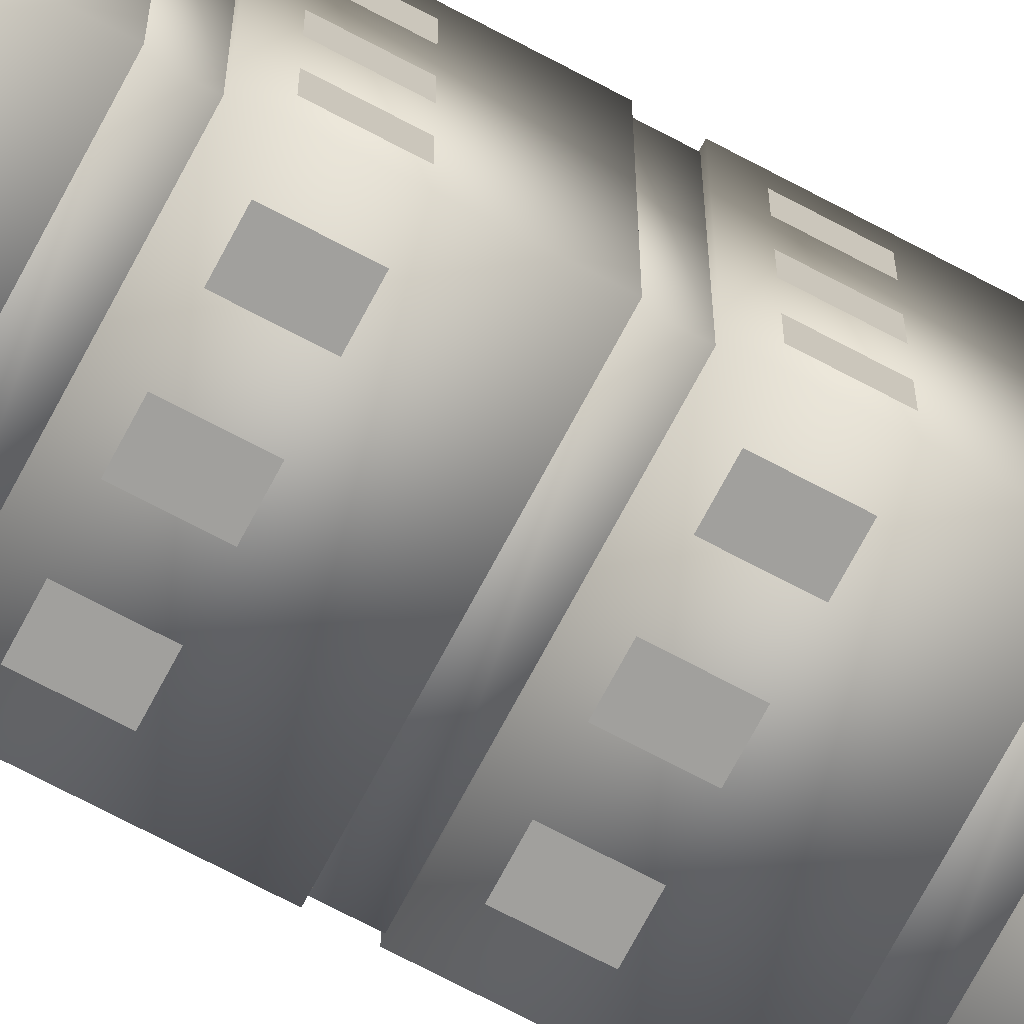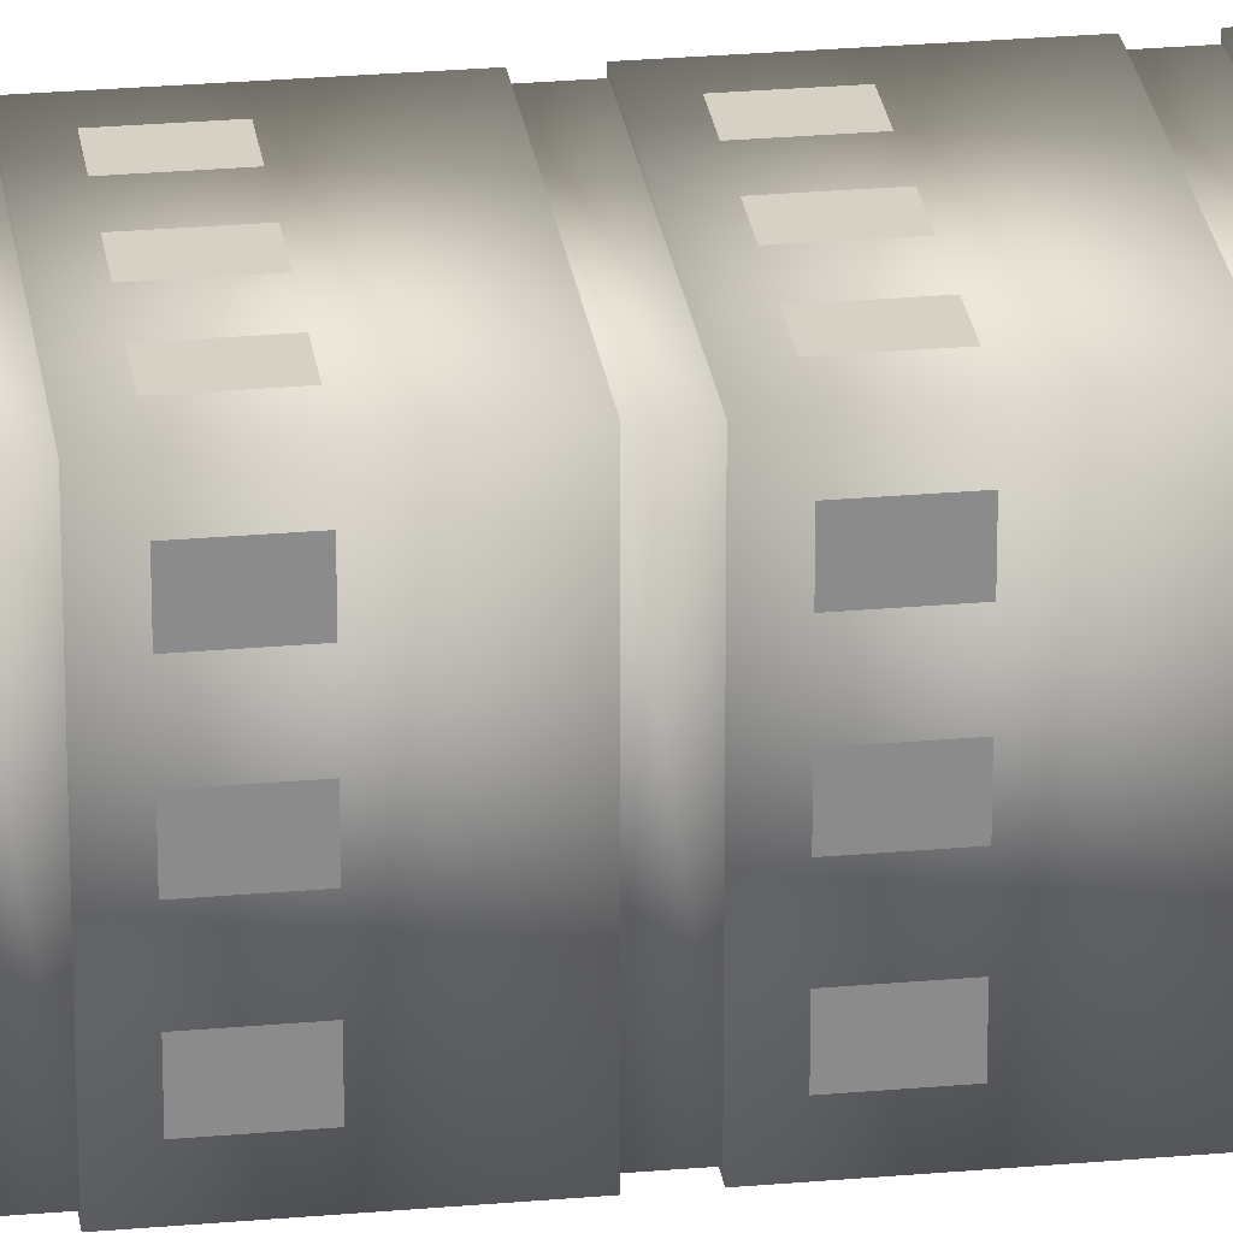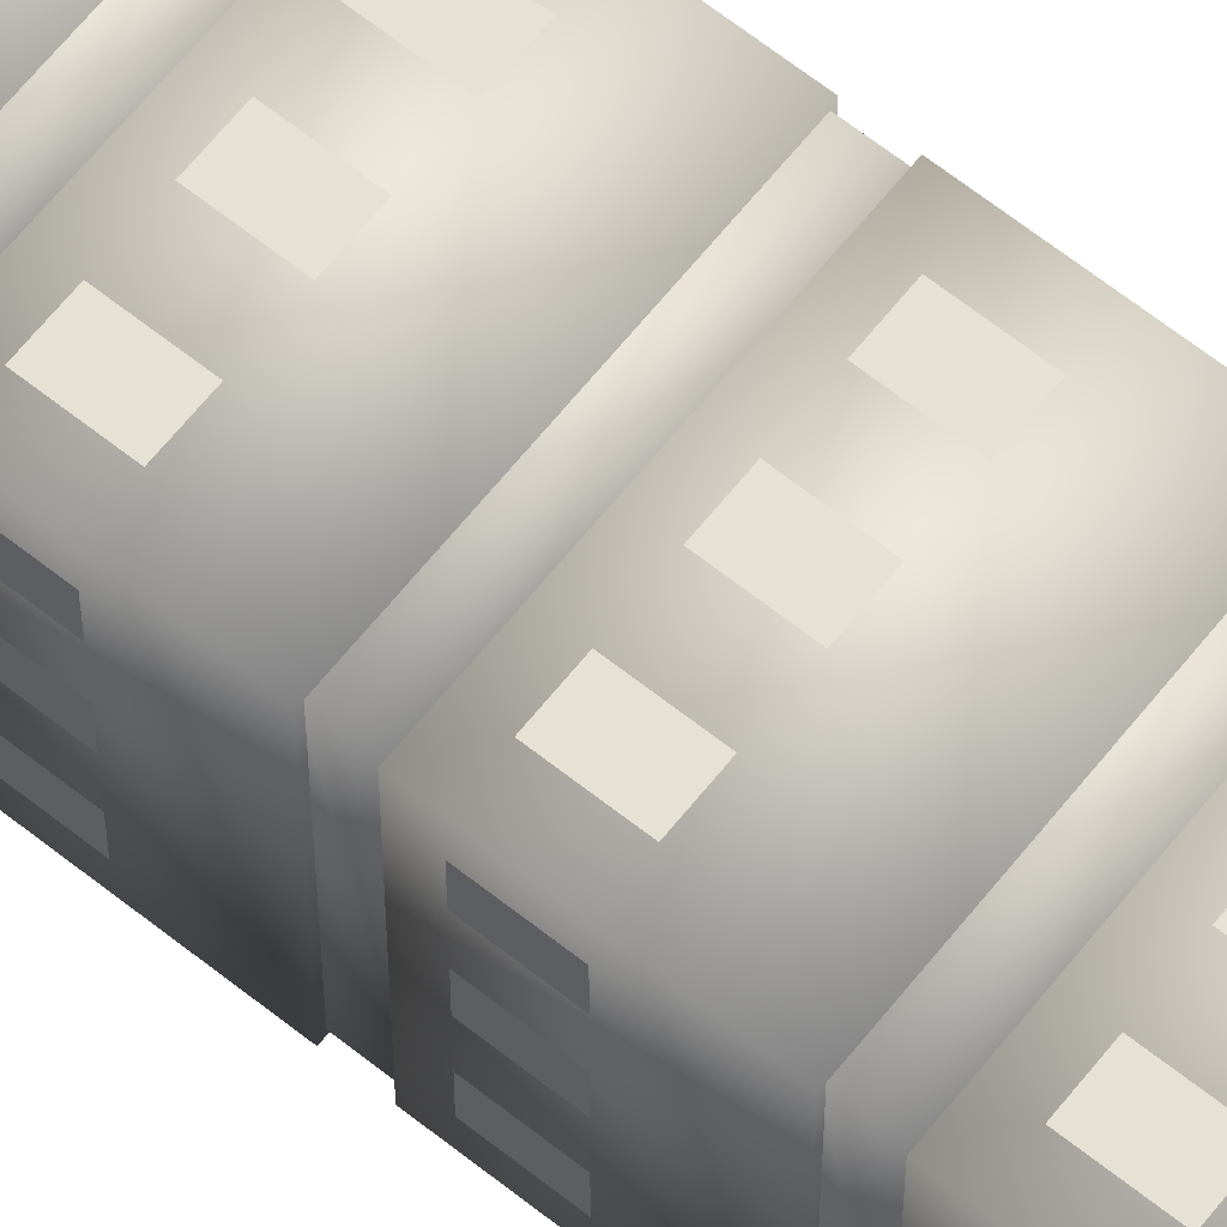
<metadata>
{"format":"obj","ext":"obj","renderer":"f3d","projection":"perspective","resolution":1024,"background":"white","views":[{"elev":-71.7,"azim":-117.9,"up":"+Z"},{"elev":26.6,"azim":-97.9,"up":"+Z"},{"elev":64.8,"azim":-51.4,"up":"+Z"}]}
</metadata>
<code>
v  -0.4971 0.3675 -0.1062
v  -0.4971 0.0307 -0.1062
v  -0.4971 0.0307 0.104
v  -0.4971 0.3675 0.104
v  -0.4938 0.3159 -0.377
v  -0.4938 0.3159 -0.2382
v  -0.4938 0.5208 -0.2382
v  -0.4938 0.5208 -0.377
v  -0.4938 0.3159 0.2381
v  -0.4938 0.3159 0.3769
v  -0.4938 0.5208 0.3769
v  -0.4938 0.5208 0.2381
v  -0.2306 0.3159 -0.4958
v  -0.3694 0.3159 -0.4958
v  -0.3694 0.5208 -0.4958
v  -0.2306 0.5208 -0.4958
v  0.071 0.3159 -0.4958
v  -0.0678 0.3159 -0.4958
v  -0.0678 0.5208 -0.4958
v  0.071 0.5208 -0.4958
v  0.3685 0.3159 -0.4958
v  0.2297 0.3159 -0.4958
v  0.2297 0.5208 -0.4958
v  0.3685 0.5208 -0.4958
v  0.4961 0.3159 -0.3677
v  0.4961 0.5208 -0.3677
v  0.4961 0.5208 -0.2289
v  0.4961 0.3159 -0.2289
v  0.4961 0.3159 -0.0702
v  0.4961 0.5208 -0.0702
v  0.4961 0.5208 0.0686
v  0.4961 0.3159 0.0686
v  0.4961 0.3159 0.2313
v  0.4961 0.5208 0.2313
v  0.4961 0.5208 0.3701
v  0.4961 0.3159 0.3701
v  0.3685 0.3159 0.4949
v  0.3685 0.5208 0.4949
v  0.2297 0.5208 0.4949
v  0.2297 0.3159 0.4949
v  0.071 0.3159 0.4949
v  0.071 0.5208 0.4949
v  -0.0678 0.5208 0.4949
v  -0.0678 0.3159 0.4949
v  -0.2306 0.3159 0.4949
v  -0.2306 0.5208 0.4949
v  -0.3694 0.5208 0.4949
v  -0.3694 0.3159 0.4949
v  -0.4908 0.0002 0.4889
v  -0.4908 0.0002 -0.4923
v  0.4917 0.0002 -0.4923
v  0.4917 0.0002 0.4889
v  -0.4908 0.6172 0.4889
v  0.4917 0.6172 0.4889
v  0.4917 0.6172 -0.4923
v  -0.4908 0.6172 -0.4923
v  -0.4727 0.6166 0.4732
v  -0.4727 0.6166 -0.4744
v  0.4781 0.6166 -0.4744
v  0.4781 0.6166 0.4732
v  0.4779 0.757 0.473
v  -0.4726 0.757 0.473
v  0.4779 0.757 -0.4743
v  -0.4726 0.757 -0.4743
v  -0.4938 1.064 -0.377
v  -0.4938 1.064 -0.2382
v  -0.4938 1.269 -0.2382
v  -0.4938 1.269 -0.377
v  -0.4938 1.064 0.2381
v  -0.4938 1.064 0.3769
v  -0.4938 1.269 0.3769
v  -0.4938 1.269 0.2381
v  -0.2306 1.064 -0.4958
v  -0.3694 1.064 -0.4958
v  -0.3694 1.269 -0.4958
v  -0.2306 1.269 -0.4958
v  0.071 1.064 -0.4958
v  -0.0678 1.064 -0.4958
v  -0.0678 1.269 -0.4958
v  0.071 1.269 -0.4958
v  0.3685 1.064 -0.4958
v  0.2297 1.064 -0.4958
v  0.2297 1.269 -0.4958
v  0.3685 1.269 -0.4958
v  0.4961 1.064 -0.3677
v  0.4961 1.269 -0.3677
v  0.4961 1.269 -0.2289
v  0.4961 1.064 -0.2289
v  0.4961 1.064 -0.0702
v  0.4961 1.269 -0.0702
v  0.4961 1.269 0.0686
v  0.4961 1.064 0.0686
v  0.4961 1.064 0.2313
v  0.4961 1.269 0.2313
v  0.4961 1.269 0.3701
v  0.4961 1.064 0.3701
v  0.3685 1.064 0.4949
v  0.3685 1.269 0.4949
v  0.2297 1.269 0.4949
v  0.2297 1.064 0.4949
v  0.071 1.064 0.4949
v  0.071 1.269 0.4949
v  -0.0678 1.269 0.4949
v  -0.0678 1.064 0.4949
v  -0.2306 1.064 0.4949
v  -0.2306 1.269 0.4949
v  -0.3694 1.269 0.4949
v  -0.3694 1.064 0.4949
v  -0.4908 0.7481 0.4889
v  -0.4908 0.7481 -0.4923
v  0.4917 0.7481 -0.4923
v  0.4917 0.7481 0.4889
v  -0.4908 1.365 0.4889
v  0.4917 1.365 0.4889
v  0.4917 1.365 -0.4923
v  -0.4908 1.365 -0.4923
v  -0.4938 1.064 -0.0698
v  -0.4938 1.064 0.069
v  -0.4938 1.269 0.069
v  -0.4938 1.269 -0.0698
v  -0.4727 1.354 0.4732
v  -0.4727 1.354 -0.4744
v  0.4781 1.354 -0.4744
v  0.4781 1.354 0.4732
v  0.4779 1.494 0.473
v  -0.4726 1.494 0.473
v  0.4779 1.494 -0.4743
v  -0.4726 1.494 -0.4743
v  -0.4938 1.801 -0.377
v  -0.4938 1.801 -0.2382
v  -0.4938 2.006 -0.2382
v  -0.4938 2.006 -0.377
v  -0.4938 1.801 0.2381
v  -0.4938 1.801 0.3769
v  -0.4938 2.006 0.3769
v  -0.4938 2.006 0.2381
v  -0.2306 1.801 -0.4958
v  -0.3694 1.801 -0.4958
v  -0.3694 2.006 -0.4958
v  -0.2306 2.006 -0.4958
v  0.071 1.801 -0.4958
v  -0.0678 1.801 -0.4958
v  -0.0678 2.006 -0.4958
v  0.071 2.006 -0.4958
v  0.3685 1.801 -0.4958
v  0.2297 1.801 -0.4958
v  0.2297 2.006 -0.4958
v  0.3685 2.006 -0.4958
v  0.4961 1.801 -0.3677
v  0.4961 2.006 -0.3677
v  0.4961 2.006 -0.2289
v  0.4961 1.801 -0.2289
v  0.4961 1.801 -0.0702
v  0.4961 2.006 -0.0702
v  0.4961 2.006 0.0686
v  0.4961 1.801 0.0686
v  0.4961 1.801 0.2313
v  0.4961 2.006 0.2313
v  0.4961 2.006 0.3701
v  0.4961 1.801 0.3701
v  0.3685 1.801 0.4949
v  0.3685 2.006 0.4949
v  0.2297 2.006 0.4949
v  0.2297 1.801 0.4949
v  0.071 1.801 0.4949
v  0.071 2.006 0.4949
v  -0.0678 2.006 0.4949
v  -0.0678 1.801 0.4949
v  -0.2306 1.801 0.4949
v  -0.2306 2.006 0.4949
v  -0.3694 2.006 0.4949
v  -0.3694 1.801 0.4949
v  -0.4908 1.485 0.4889
v  -0.4908 1.485 -0.4923
v  0.4917 1.485 -0.4923
v  0.4917 1.485 0.4889
v  -0.4908 2.102 0.4889
v  0.4917 2.102 0.4889
v  0.4917 2.102 -0.4923
v  -0.4908 2.102 -0.4923
v  -0.4938 1.801 -0.0698
v  -0.4938 1.801 0.069
v  -0.4938 2.006 0.069
v  -0.4938 2.006 -0.0698
v  -0.4727 2.096 0.4732
v  -0.4727 2.096 -0.4744
v  0.4781 2.096 -0.4744
v  0.4781 2.096 0.4732
v  0.4779 2.236 0.473
v  -0.4726 2.236 0.473
v  0.4779 2.236 -0.4743
v  -0.4726 2.236 -0.4743
v  -0.4938 2.543 -0.377
v  -0.4938 2.543 -0.2382
v  -0.4938 2.748 -0.2382
v  -0.4938 2.748 -0.377
v  -0.4938 2.543 0.2381
v  -0.4938 2.543 0.3769
v  -0.4938 2.748 0.3769
v  -0.4938 2.748 0.2381
v  -0.2306 2.543 -0.4958
v  -0.3694 2.543 -0.4958
v  -0.3694 2.748 -0.4958
v  -0.2306 2.748 -0.4958
v  0.071 2.543 -0.4958
v  -0.0678 2.543 -0.4958
v  -0.0678 2.748 -0.4958
v  0.071 2.748 -0.4958
v  0.3685 2.543 -0.4958
v  0.2297 2.543 -0.4958
v  0.2297 2.748 -0.4958
v  0.3685 2.748 -0.4958
v  0.4961 2.543 -0.3677
v  0.4961 2.748 -0.3677
v  0.4961 2.748 -0.2289
v  0.4961 2.543 -0.2289
v  0.4961 2.543 -0.0702
v  0.4961 2.748 -0.0702
v  0.4961 2.748 0.0686
v  0.4961 2.543 0.0686
v  0.4961 2.543 0.2313
v  0.4961 2.748 0.2313
v  0.4961 2.748 0.3701
v  0.4961 2.543 0.3701
v  0.3685 2.543 0.4949
v  0.3685 2.748 0.4949
v  0.2297 2.748 0.4949
v  0.2297 2.543 0.4949
v  0.071 2.543 0.4949
v  0.071 2.748 0.4949
v  -0.0678 2.748 0.4949
v  -0.0678 2.543 0.4949
v  -0.2306 2.543 0.4949
v  -0.2306 2.748 0.4949
v  -0.3694 2.748 0.4949
v  -0.3694 2.543 0.4949
v  -0.4908 2.227 0.4889
v  -0.4908 2.227 -0.4923
v  0.4917 2.227 -0.4923
v  0.4917 2.227 0.4889
v  -0.4908 2.845 0.4889
v  0.4917 2.845 0.4889
v  0.4917 2.845 -0.4923
v  -0.4908 2.845 -0.4923
v  -0.4938 2.543 -0.0698
v  -0.4938 2.543 0.069
v  -0.4938 2.748 0.069
v  -0.4938 2.748 -0.0698
v  -0.4727 2.834 0.4732
v  -0.4727 2.834 -0.4744
v  0.4781 2.834 -0.4744
v  0.4781 2.834 0.4732
v  0.4779 2.975 0.473
v  -0.4726 2.975 0.473
v  0.4779 2.975 -0.4743
v  -0.4726 2.975 -0.4743
v  -0.4938 3.282 -0.377
v  -0.4938 3.282 -0.2382
v  -0.4938 3.487 -0.2382
v  -0.4938 3.487 -0.377
v  -0.4938 3.282 0.2381
v  -0.4938 3.282 0.3769
v  -0.4938 3.487 0.3769
v  -0.4938 3.487 0.2381
v  -0.2306 3.282 -0.4958
v  -0.3694 3.282 -0.4958
v  -0.3694 3.487 -0.4958
v  -0.2306 3.487 -0.4958
v  0.071 3.282 -0.4958
v  -0.0678 3.282 -0.4958
v  -0.0678 3.487 -0.4958
v  0.071 3.487 -0.4958
v  0.3685 3.282 -0.4958
v  0.2297 3.282 -0.4958
v  0.2297 3.487 -0.4958
v  0.3685 3.487 -0.4958
v  0.4961 3.282 -0.3677
v  0.4961 3.487 -0.3677
v  0.4961 3.487 -0.2289
v  0.4961 3.282 -0.2289
v  0.4961 3.282 -0.0702
v  0.4961 3.487 -0.0702
v  0.4961 3.487 0.0686
v  0.4961 3.282 0.0686
v  0.4961 3.282 0.2313
v  0.4961 3.487 0.2313
v  0.4961 3.487 0.3701
v  0.4961 3.282 0.3701
v  0.3685 3.282 0.4949
v  0.3685 3.487 0.4949
v  0.2297 3.487 0.4949
v  0.2297 3.282 0.4949
v  0.071 3.282 0.4949
v  0.071 3.487 0.4949
v  -0.0678 3.487 0.4949
v  -0.0678 3.282 0.4949
v  -0.2306 3.282 0.4949
v  -0.2306 3.487 0.4949
v  -0.3694 3.487 0.4949
v  -0.3694 3.282 0.4949
v  -0.4908 2.966 0.4889
v  -0.4908 2.966 -0.4923
v  0.4917 2.966 -0.4923
v  0.4917 2.966 0.4889
v  -0.4908 3.583 0.4889
v  0.4917 3.583 0.4889
v  0.4917 3.583 -0.4923
v  -0.4908 3.583 -0.4923
v  -0.4938 3.282 -0.0698
v  -0.4938 3.282 0.069
v  -0.4938 3.487 0.069
v  -0.4938 3.487 -0.0698
v  -0.4727 3.578 0.4732
v  -0.4727 3.578 -0.4744
v  0.4781 3.578 -0.4744
v  0.4781 3.578 0.4732
v  0.4779 3.719 0.473
v  -0.4726 3.719 0.473
v  0.4779 3.719 -0.4743
v  -0.4726 3.719 -0.4743
v  -0.4938 4.025 -0.377
v  -0.4938 4.025 -0.2382
v  -0.4938 4.23 -0.2382
v  -0.4938 4.23 -0.377
v  -0.4938 4.025 0.2381
v  -0.4938 4.025 0.3769
v  -0.4938 4.23 0.3769
v  -0.4938 4.23 0.2381
v  -0.2306 4.025 -0.4958
v  -0.3694 4.025 -0.4958
v  -0.3694 4.23 -0.4958
v  -0.2306 4.23 -0.4958
v  0.071 4.025 -0.4958
v  -0.0678 4.025 -0.4958
v  -0.0678 4.23 -0.4958
v  0.071 4.23 -0.4958
v  0.3685 4.025 -0.4958
v  0.2297 4.025 -0.4958
v  0.2297 4.23 -0.4958
v  0.3685 4.23 -0.4958
v  0.4961 4.025 -0.3677
v  0.4961 4.23 -0.3677
v  0.4961 4.23 -0.2289
v  0.4961 4.025 -0.2289
v  0.4961 4.025 -0.0702
v  0.4961 4.23 -0.0702
v  0.4961 4.23 0.0686
v  0.4961 4.025 0.0686
v  0.4961 4.025 0.2313
v  0.4961 4.23 0.2313
v  0.4961 4.23 0.3701
v  0.4961 4.025 0.3701
v  0.3685 4.025 0.4949
v  0.3685 4.23 0.4949
v  0.2297 4.23 0.4949
v  0.2297 4.025 0.4949
v  0.071 4.025 0.4949
v  0.071 4.23 0.4949
v  -0.0678 4.23 0.4949
v  -0.0678 4.025 0.4949
v  -0.2306 4.025 0.4949
v  -0.2306 4.23 0.4949
v  -0.3694 4.23 0.4949
v  -0.3694 4.025 0.4949
v  -0.4908 3.709 0.4889
v  -0.4908 3.709 -0.4923
v  0.4917 3.709 -0.4923
v  0.4917 3.709 0.4889
v  -0.4908 4.327 0.4889
v  0.4917 4.327 0.4889
v  0.4917 4.327 -0.4923
v  -0.4908 4.327 -0.4923
v  -0.4938 4.025 -0.0698
v  -0.4938 4.025 0.069
v  -0.4938 4.23 0.069
v  -0.4938 4.23 -0.0698
v  -0.4727 4.316 0.4732
v  -0.4727 4.316 -0.4744
v  0.4781 4.316 -0.4744
v  0.4781 4.316 0.4732
v  0.4779 4.457 0.473
v  -0.4726 4.457 0.473
v  0.4779 4.457 -0.4743
v  -0.4726 4.457 -0.4743
v  -0.4938 4.764 -0.377
v  -0.4938 4.764 -0.2382
v  -0.4938 4.969 -0.2382
v  -0.4938 4.969 -0.377
v  -0.4938 4.764 0.2381
v  -0.4938 4.764 0.3769
v  -0.4938 4.969 0.3769
v  -0.4938 4.969 0.2381
v  -0.2306 4.764 -0.4958
v  -0.3694 4.764 -0.4958
v  -0.3694 4.969 -0.4958
v  -0.2306 4.969 -0.4958
v  0.071 4.764 -0.4958
v  -0.0678 4.764 -0.4958
v  -0.0678 4.969 -0.4958
v  0.071 4.969 -0.4958
v  0.3685 4.764 -0.4958
v  0.2297 4.764 -0.4958
v  0.2297 4.969 -0.4958
v  0.3685 4.969 -0.4958
v  0.4961 4.764 -0.3677
v  0.4961 4.969 -0.3677
v  0.4961 4.969 -0.2289
v  0.4961 4.764 -0.2289
v  0.4961 4.764 -0.0702
v  0.4961 4.969 -0.0702
v  0.4961 4.969 0.0686
v  0.4961 4.764 0.0686
v  0.4961 4.764 0.2313
v  0.4961 4.969 0.2313
v  0.4961 4.969 0.3701
v  0.4961 4.764 0.3701
v  0.3685 4.764 0.4949
v  0.3685 4.969 0.4949
v  0.2297 4.969 0.4949
v  0.2297 4.764 0.4949
v  0.071 4.764 0.4949
v  0.071 4.969 0.4949
v  -0.0678 4.969 0.4949
v  -0.0678 4.764 0.4949
v  -0.2306 4.764 0.4949
v  -0.2306 4.969 0.4949
v  -0.3694 4.969 0.4949
v  -0.3694 4.764 0.4949
v  -0.4908 4.448 0.4889
v  -0.4908 4.448 -0.4923
v  0.4917 4.448 -0.4923
v  0.4917 4.448 0.4889
v  -0.4908 5.065 0.4889
v  0.4917 5.065 0.4889
v  0.4917 5.065 -0.4923
v  -0.4908 5.065 -0.4923
v  -0.4938 4.764 -0.0698
v  -0.4938 4.764 0.069
v  -0.4938 4.969 0.069
v  -0.4938 4.969 -0.0698
v  -0.4727 5.055 0.4732
v  -0.4727 5.055 -0.4744
v  0.4781 5.055 -0.4744
v  0.4781 5.055 0.4732
v  0.4779 5.196 0.473
v  -0.4726 5.196 0.473
v  0.4779 5.196 -0.4743
v  -0.4726 5.196 -0.4743
v  -0.4938 5.502 -0.377
v  -0.4938 5.502 -0.2382
v  -0.4938 5.707 -0.2382
v  -0.4938 5.707 -0.377
v  -0.4938 5.502 0.2381
v  -0.4938 5.502 0.3769
v  -0.4938 5.707 0.3769
v  -0.4938 5.707 0.2381
v  -0.2306 5.502 -0.4958
v  -0.3694 5.502 -0.4958
v  -0.3694 5.707 -0.4958
v  -0.2306 5.707 -0.4958
v  0.071 5.502 -0.4958
v  -0.0678 5.502 -0.4958
v  -0.0678 5.707 -0.4958
v  0.071 5.707 -0.4958
v  0.3685 5.502 -0.4958
v  0.2297 5.502 -0.4958
v  0.2297 5.707 -0.4958
v  0.3685 5.707 -0.4958
v  0.4961 5.502 -0.3677
v  0.4961 5.707 -0.3677
v  0.4961 5.707 -0.2289
v  0.4961 5.502 -0.2289
v  0.4961 5.502 -0.0702
v  0.4961 5.707 -0.0702
v  0.4961 5.707 0.0686
v  0.4961 5.502 0.0686
v  0.4961 5.502 0.2313
v  0.4961 5.707 0.2313
v  0.4961 5.707 0.3701
v  0.4961 5.502 0.3701
v  0.3685 5.502 0.4949
v  0.3685 5.707 0.4949
v  0.2297 5.707 0.4949
v  0.2297 5.502 0.4949
v  0.071 5.502 0.4949
v  0.071 5.707 0.4949
v  -0.0678 5.707 0.4949
v  -0.0678 5.502 0.4949
v  -0.2306 5.502 0.4949
v  -0.2306 5.707 0.4949
v  -0.3694 5.707 0.4949
v  -0.3694 5.502 0.4949
v  -0.4908 5.186 0.4889
v  -0.4908 5.186 -0.4923
v  0.4917 5.186 -0.4923
v  0.4917 5.186 0.4889
v  -0.4908 5.804 0.4889
v  0.4917 5.804 0.4889
v  0.4917 5.804 -0.4923
v  -0.4908 5.804 -0.4923
v  -0.4938 5.502 -0.0698
v  -0.4938 5.502 0.069
v  -0.4938 5.707 0.069
v  -0.4938 5.707 -0.0698
o House
g House
f 1 2 3 4
f 5 6 7 8
f 9 10 11 12
f 13 14 15 16
f 17 18 19 20
f 21 22 23 24
f 25 26 27 28
f 29 30 31 32
f 33 34 35 36
f 37 38 39 40
f 41 42 43 44
f 45 46 47 48
f 49 50 51 52
f 53 54 55 56
f 49 52 54 53
f 52 51 55 54
f 51 50 56 55
f 50 49 53 56
f 57 58 59 60
f 57 60 61 62
f 60 59 63 61
f 59 58 64 63
f 58 57 62 64
f 65 66 67 68
f 69 70 71 72
f 73 74 75 76
f 77 78 79 80
f 81 82 83 84
f 85 86 87 88
f 89 90 91 92
f 93 94 95 96
f 97 98 99 100
f 101 102 103 104
f 105 106 107 108
f 109 110 111 112
f 113 114 115 116
f 109 112 114 113
f 112 111 115 114
f 111 110 116 115
f 110 109 113 116
f 117 118 119 120
f 121 122 123 124
f 121 124 125 126
f 124 123 127 125
f 123 122 128 127
f 122 121 126 128
f 129 130 131 132
f 133 134 135 136
f 137 138 139 140
f 141 142 143 144
f 145 146 147 148
f 149 150 151 152
f 153 154 155 156
f 157 158 159 160
f 161 162 163 164
f 165 166 167 168
f 169 170 171 172
f 173 174 175 176
f 177 178 179 180
f 173 176 178 177
f 176 175 179 178
f 175 174 180 179
f 174 173 177 180
f 181 182 183 184
f 185 186 187 188
f 185 188 189 190
f 188 187 191 189
f 187 186 192 191
f 186 185 190 192
f 193 194 195 196
f 197 198 199 200
f 201 202 203 204
f 205 206 207 208
f 209 210 211 212
f 213 214 215 216
f 217 218 219 220
f 221 222 223 224
f 225 226 227 228
f 229 230 231 232
f 233 234 235 236
f 237 238 239 240
f 241 242 243 244
f 237 240 242 241
f 240 239 243 242
f 239 238 244 243
f 238 237 241 244
f 245 246 247 248
f 249 250 251 252
f 249 252 253 254
f 252 251 255 253
f 251 250 256 255
f 250 249 254 256
f 257 258 259 260
f 261 262 263 264
f 265 266 267 268
f 269 270 271 272
f 273 274 275 276
f 277 278 279 280
f 281 282 283 284
f 285 286 287 288
f 289 290 291 292
f 293 294 295 296
f 297 298 299 300
f 301 302 303 304
f 305 306 307 308
f 301 304 306 305
f 304 303 307 306
f 303 302 308 307
f 302 301 305 308
f 309 310 311 312
f 313 314 315 316
f 313 316 317 318
f 316 315 319 317
f 315 314 320 319
f 314 313 318 320
f 321 322 323 324
f 325 326 327 328
f 329 330 331 332
f 333 334 335 336
f 337 338 339 340
f 341 342 343 344
f 345 346 347 348
f 349 350 351 352
f 353 354 355 356
f 357 358 359 360
f 361 362 363 364
f 365 366 367 368
f 369 370 371 372
f 365 368 370 369
f 368 367 371 370
f 367 366 372 371
f 366 365 369 372
f 373 374 375 376
f 377 378 379 380
f 377 380 381 382
f 380 379 383 381
f 379 378 384 383
f 378 377 382 384
f 385 386 387 388
f 389 390 391 392
f 393 394 395 396
f 397 398 399 400
f 401 402 403 404
f 405 406 407 408
f 409 410 411 412
f 413 414 415 416
f 417 418 419 420
f 421 422 423 424
f 425 426 427 428
f 429 430 431 432
f 433 434 435 436
f 429 432 434 433
f 432 431 435 434
f 431 430 436 435
f 430 429 433 436
f 437 438 439 440
f 441 442 443 444
f 441 444 445 446
f 444 443 447 445
f 443 442 448 447
f 442 441 446 448
f 449 450 451 452
f 453 454 455 456
f 457 458 459 460
f 461 462 463 464
f 465 466 467 468
f 469 470 471 472
f 473 474 475 476
f 477 478 479 480
f 481 482 483 484
f 485 486 487 488
f 489 490 491 492
f 493 494 495 496
f 497 498 499 500
f 493 496 498 497
f 496 495 499 498
f 495 494 500 499
f 494 493 497 500
f 501 502 503 504

</code>
